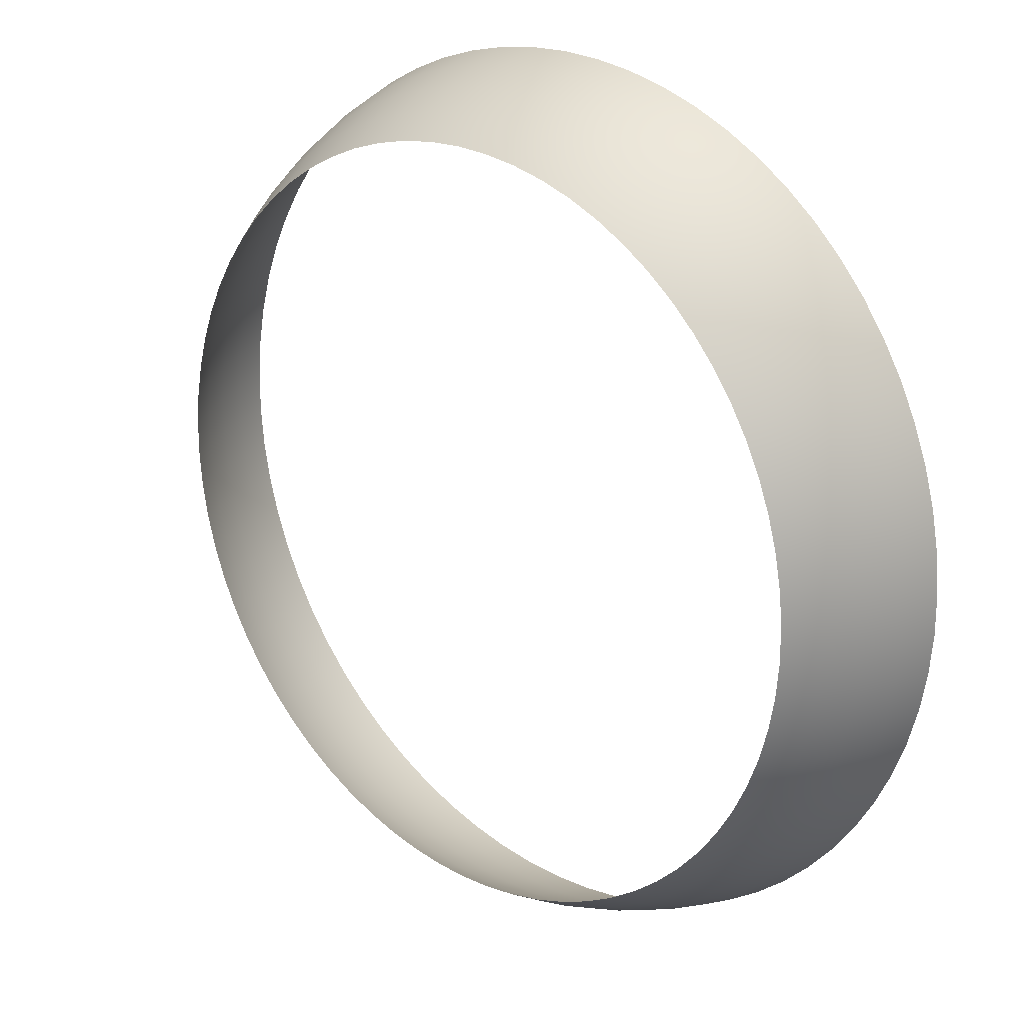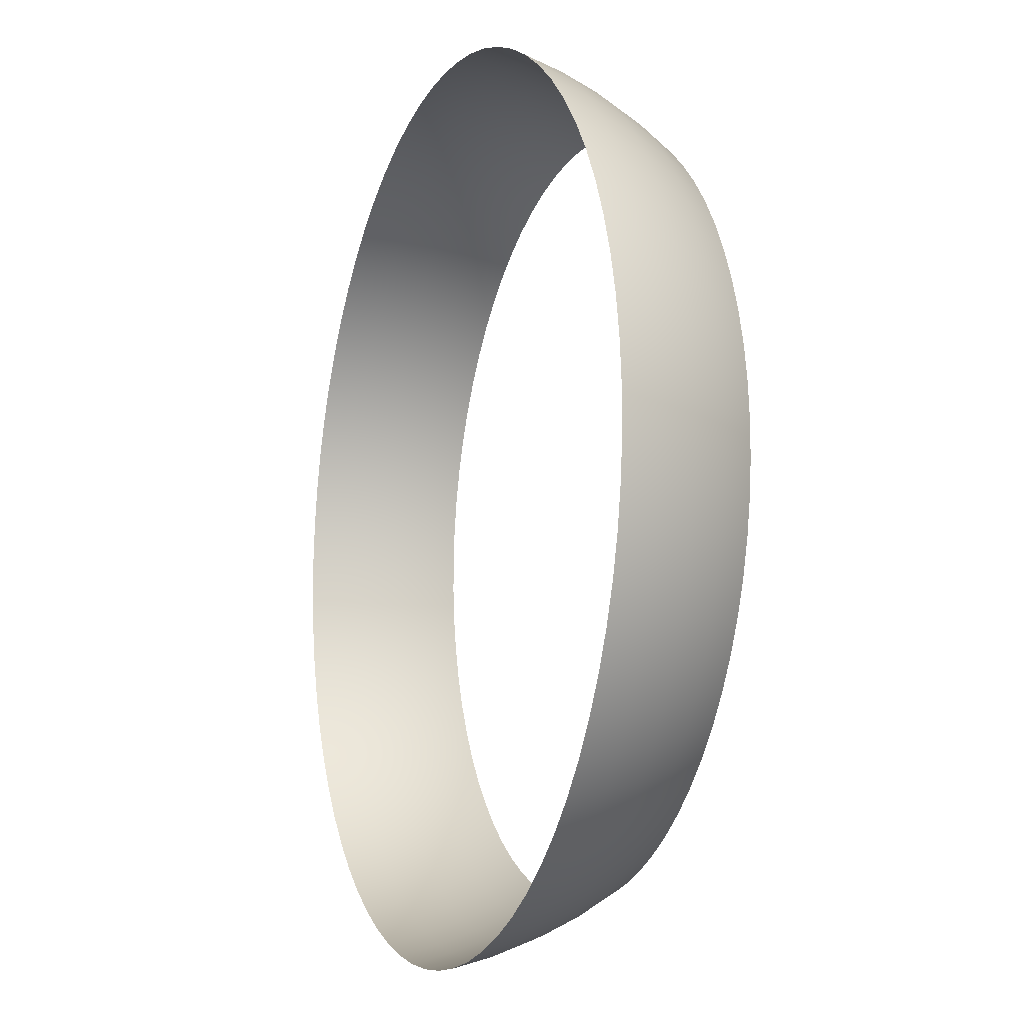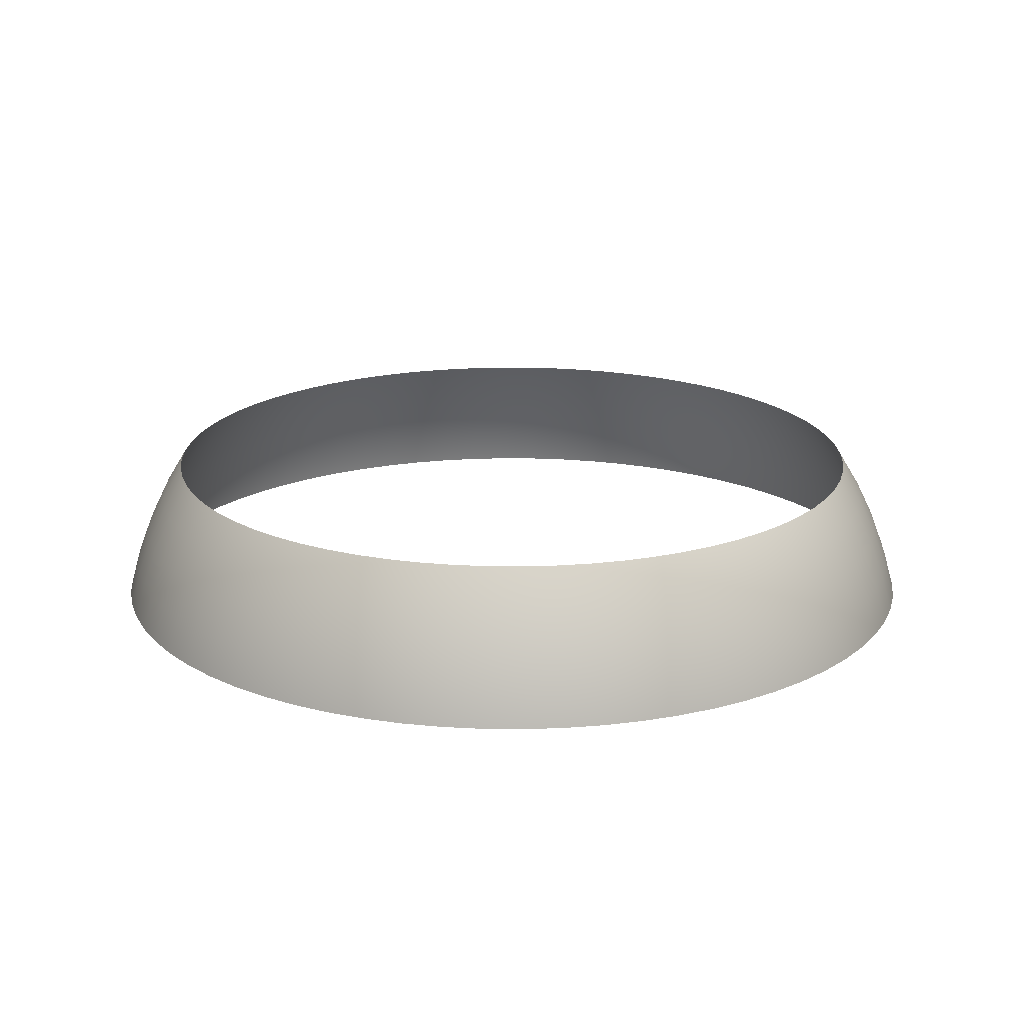
<metadata>
{"format":"obj","ext":"obj","renderer":"f3d","projection":"perspective","resolution":1024,"background":"white","views":[{"elev":22.3,"azim":42.0,"up":"+Y"},{"elev":-11.0,"azim":-110.8,"up":"+Y"},{"elev":18.9,"azim":127.1,"up":"+Z"}]}
</metadata>
<code>
v  -3.779 41.54 27.21
v  0 41.71 27.21
v  0 44.04 23.39
v  -3.987 43.86 23.39
v  -7.527 41.04 27.21
v  0 46 19.39
v  -4.163 45.82 19.39
v  -7.942 43.32 23.39
v  -11.21 40.19 27.21
v  0 47.6 15.23
v  -4.306 47.4 15.23
v  -8.293 45.26 19.39
v  -11.83 42.43 23.39
v  -14.81 39.02 27.21
v  0 48.8 10.94
v  -4.414 48.6 10.94
v  -8.578 46.82 15.23
v  -12.36 44.33 19.39
v  -15.63 41.2 23.39
v  -18.29 37.54 27.21
v  -8.793 48.01 10.94
v  -12.78 45.87 15.23
v  -16.32 43.04 19.39
v  -19.3 39.63 23.39
v  -21.62 35.75 27.21
v  -13.1 47.03 10.94
v  -16.88 44.53 15.23
v  -20.15 41.4 19.39
v  -22.81 37.74 23.39
v  -17.3 45.66 10.94
v  -20.84 42.84 15.23
v  -23.82 39.43 19.39
v  -21.37 43.93 10.94
v  -24.64 40.8 15.23
v  -25.26 41.83 10.94
v  -24.78 33.66 27.21
v  -26.14 35.54 23.39
v  -27.74 31.3 27.21
v  -27.3 37.13 19.39
v  -29.27 33.05 23.39
v  -30.47 28.69 27.21
v  -28.24 38.42 15.23
v  -30.56 34.54 19.39
v  -32.15 30.3 23.39
v  -32.96 25.84 27.21
v  -28.95 39.4 10.94
v  -31.61 35.73 15.23
v  -33.57 31.66 19.39
v  -34.78 27.29 23.39
v  -35.18 22.78 27.21
v  -32.4 36.64 10.94
v  -34.72 32.76 15.23
v  -36.31 28.52 19.39
v  -37.12 24.06 23.39
v  -37.12 19.53 27.21
v  -35.59 33.59 10.94
v  -37.56 29.51 15.23
v  -38.76 25.14 19.39
v  -39.17 20.64 23.39
v  -38.5 30.26 10.94
v  -40.09 26.02 15.23
v  -40.9 21.57 19.39
v  -41.1 26.69 10.94
v  -42.3 22.32 15.23
v  -43.36 22.89 10.94
v  -38.76 16.13 27.21
v  -40.9 17.04 23.39
v  -40.09 12.58 27.21
v  -42.71 17.81 19.39
v  -42.3 13.3 23.39
v  -41.1 8.938 27.21
v  -44.17 18.44 15.23
v  -44.17 13.91 19.39
v  -43.36 9.455 23.39
v  -41.77 5.216 27.21
v  -45.28 18.91 10.94
v  -45.69 14.4 15.23
v  -45.28 9.893 19.39
v  -44.08 5.528 23.39
v  -42.11 1.449 27.21
v  -46.83 14.78 10.94
v  -46.83 10.25 15.23
v  -46.03 5.792 19.39
v  -44.44 1.553 23.39
v  -42.11 -2.334 27.21
v  -48.01 10.52 10.94
v  -47.6 6.006 15.23
v  -46.4 1.641 19.39
v  -44.44 -2.438 23.39
v  -48.8 6.168 10.94
v  -47.99 1.713 15.23
v  -46.4 -2.526 19.39
v  -49.2 1.767 10.94
v  -47.99 -2.598 15.23
v  -49.2 -2.652 10.94
v  -41.77 -6.101 27.21
v  -44.08 -6.413 23.39
v  -41.1 -9.823 27.21
v  -46.03 -6.677 19.39
v  -43.36 -10.34 23.39
v  -40.09 -13.47 27.21
v  -47.6 -6.891 15.23
v  -45.28 -10.78 19.39
v  -42.3 -14.19 23.39
v  -38.76 -17.01 27.21
v  -48.8 -7.053 10.94
v  -46.83 -11.13 15.23
v  -44.17 -14.8 19.39
v  -40.9 -17.92 23.39
v  -37.12 -20.42 27.21
v  -48.01 -11.4 10.94
v  -45.69 -15.29 15.23
v  -42.71 -18.7 19.39
v  -39.17 -21.52 23.39
v  -35.18 -23.67 27.21
v  -46.83 -15.66 10.94
v  -44.17 -19.32 15.23
v  -40.9 -22.45 19.39
v  -37.12 -24.95 23.39
v  -45.28 -19.8 10.94
v  -42.3 -23.21 15.23
v  -38.76 -26.03 19.39
v  -34.78 -28.18 23.39
v  -32.96 -26.73 27.21
v  -43.36 -23.78 10.94
v  -40.09 -26.91 15.23
v  -36.31 -29.4 19.39
v  -32.15 -31.18 23.39
v  -30.47 -29.57 27.21
v  -41.1 -27.57 10.94
v  -37.56 -30.39 15.23
v  -33.57 -32.54 19.39
v  -29.27 -33.94 23.39
v  -27.74 -32.19 27.21
v  -38.5 -31.15 10.94
v  -34.72 -33.64 15.23
v  -30.56 -35.42 19.39
v  -35.59 -34.47 10.94
v  -31.61 -36.62 15.23
v  -32.4 -37.53 10.94
v  -24.78 -34.55 27.21
v  -26.14 -36.43 23.39
v  -21.62 -36.63 27.21
v  -27.3 -38.02 19.39
v  -22.81 -38.63 23.39
v  -18.29 -38.42 27.21
v  -28.24 -39.31 15.23
v  -23.82 -40.31 19.39
v  -19.3 -40.52 23.39
v  -14.81 -39.91 27.21
v  -28.95 -40.28 10.94
v  -24.64 -41.68 15.23
v  -20.15 -42.29 19.39
v  -15.63 -42.09 23.39
v  -11.21 -41.08 27.21
v  -25.26 -42.72 10.94
v  -20.84 -43.72 15.23
v  -16.32 -43.93 19.39
v  -11.83 -43.32 23.39
v  -21.37 -44.81 10.94
v  -16.88 -45.42 15.23
v  -12.36 -45.22 19.39
v  -17.3 -46.55 10.94
v  -12.78 -46.75 15.23
v  -13.1 -47.91 10.94
v  -7.527 -41.92 27.21
v  -7.942 -44.21 23.39
v  -3.779 -42.43 27.21
v  -8.293 -46.14 19.39
v  -3.987 -44.74 23.39
v  -0 -42.6 27.21
v  -8.578 -47.71 15.23
v  -4.163 -46.7 19.39
v  -0 -44.92 23.39
v  3.779 -42.43 27.21
v  -8.793 -48.9 10.94
v  -4.306 -48.29 15.23
v  -0 -46.89 19.39
v  3.987 -44.74 23.39
v  7.527 -41.92 27.21
v  -4.414 -49.49 10.94
v  -0 -48.48 15.23
v  4.163 -46.7 19.39
v  7.942 -44.21 23.39
v  11.21 -41.08 27.21
v  -0 -49.69 10.94
v  4.306 -48.29 15.23
v  8.293 -46.14 19.39
v  11.83 -43.32 23.39
v  4.414 -49.49 10.94
v  8.578 -47.71 15.23
v  12.36 -45.22 19.39
v  8.793 -48.9 10.94
v  12.78 -46.75 15.23
v  13.1 -47.91 10.94
v  14.81 -39.91 27.21
v  15.63 -42.09 23.39
v  18.29 -38.42 27.21
v  16.32 -43.93 19.39
v  19.3 -40.52 23.39
v  21.62 -36.63 27.21
v  16.88 -45.42 15.23
v  20.15 -42.29 19.39
v  22.81 -38.63 23.39
v  24.78 -34.55 27.21
v  17.3 -46.55 10.94
v  20.84 -43.72 15.23
v  23.82 -40.31 19.39
v  26.14 -36.43 23.39
v  27.74 -32.19 27.21
v  21.37 -44.81 10.94
v  24.64 -41.68 15.23
v  27.3 -38.02 19.39
v  29.27 -33.94 23.39
v  30.47 -29.57 27.21
v  25.26 -42.72 10.94
v  28.24 -39.31 15.23
v  30.56 -35.42 19.39
v  32.15 -31.18 23.39
v  28.95 -40.28 10.94
v  31.61 -36.62 15.23
v  33.57 -32.54 19.39
v  32.4 -37.53 10.94
v  34.72 -33.64 15.23
v  35.59 -34.47 10.94
v  37.56 -30.39 15.23
v  36.31 -29.4 19.39
v  38.5 -31.15 10.94
v  40.09 -26.91 15.23
v  38.76 -26.03 19.39
v  41.1 -27.57 10.94
v  43.36 -23.78 10.94
v  42.3 -23.21 15.23
v  32.96 -26.73 27.21
v  34.78 -28.18 23.39
v  35.18 -23.67 27.21
v  37.12 -24.95 23.39
v  37.12 -20.42 27.21
v  39.17 -21.52 23.39
v  38.76 -17.01 27.21
v  40.9 -22.45 19.39
v  40.9 -17.92 23.39
v  40.09 -13.47 27.21
v  42.71 -18.7 19.39
v  42.3 -14.19 23.39
v  41.1 -9.823 27.21
v  44.17 -19.32 15.23
v  44.17 -14.8 19.39
v  43.36 -10.34 23.39
v  41.77 -6.101 27.21
v  45.28 -19.8 10.94
v  45.69 -15.29 15.23
v  45.28 -10.78 19.39
v  44.08 -6.413 23.39
v  42.11 -2.334 27.21
v  46.83 -15.66 10.94
v  46.83 -11.13 15.23
v  46.03 -6.677 19.39
v  44.44 -2.438 23.39
v  42.11 1.449 27.21
v  48.01 -11.4 10.94
v  47.6 -6.891 15.23
v  46.4 -2.526 19.39
v  44.44 1.553 23.39
v  48.8 -7.053 10.94
v  47.99 -2.598 15.23
v  46.4 1.641 19.39
v  49.2 -2.652 10.94
v  47.99 1.713 15.23
v  49.2 1.767 10.94
v  41.77 5.216 27.21
v  44.08 5.528 23.39
v  41.1 8.938 27.21
v  46.03 5.792 19.39
v  43.36 9.455 23.39
v  40.09 12.58 27.21
v  47.6 6.006 15.23
v  45.28 9.893 19.39
v  42.3 13.3 23.39
v  38.76 16.13 27.21
v  48.8 6.168 10.94
v  46.83 10.25 15.23
v  44.17 13.91 19.39
v  40.9 17.04 23.39
v  37.12 19.53 27.21
v  48.01 10.52 10.94
v  45.69 14.4 15.23
v  42.71 17.81 19.39
v  39.17 20.64 23.39
v  46.83 14.78 10.94
v  44.17 18.44 15.23
v  40.9 21.57 19.39
v  45.28 18.91 10.94
v  42.3 22.32 15.23
v  43.36 22.89 10.94
v  35.18 22.78 27.21
v  37.12 24.06 23.39
v  32.96 25.84 27.21
v  38.76 25.14 19.39
v  34.78 27.29 23.39
v  30.47 28.69 27.21
v  40.09 26.02 15.23
v  36.31 28.52 19.39
v  32.15 30.3 23.39
v  27.74 31.3 27.21
v  41.1 26.69 10.94
v  37.56 29.51 15.23
v  33.57 31.66 19.39
v  29.27 33.05 23.39
v  24.78 33.66 27.21
v  38.5 30.26 10.94
v  34.72 32.76 15.23
v  30.56 34.54 19.39
v  26.14 35.54 23.39
v  21.62 35.75 27.21
v  35.59 33.59 10.94
v  31.61 35.73 15.23
v  27.3 37.13 19.39
v  22.81 37.74 23.39
v  32.4 36.64 10.94
v  28.24 38.42 15.23
v  23.82 39.43 19.39
v  28.95 39.4 10.94
v  24.64 40.8 15.23
v  25.26 41.83 10.94
v  18.29 37.54 27.21
v  19.3 39.63 23.39
v  14.81 39.02 27.21
v  20.15 41.4 19.39
v  15.63 41.2 23.39
v  11.21 40.19 27.21
v  20.84 42.84 15.23
v  16.32 43.04 19.39
v  11.83 42.43 23.39
v  7.527 41.04 27.21
v  21.37 43.93 10.94
v  16.88 44.53 15.23
v  12.36 44.33 19.39
v  7.942 43.32 23.39
v  3.779 41.54 27.21
v  17.3 45.66 10.94
v  12.78 45.87 15.23
v  8.293 45.26 19.39
v  3.987 43.86 23.39
v  13.1 47.03 10.94
v  8.578 46.82 15.23
v  4.163 45.82 19.39
v  8.793 48.01 10.94
v  4.306 47.4 15.23
v  4.414 48.6 10.94
o atmo_glow_fresnel
g atmo_glow_fresnel
f 1 2 3
f 3 4 1
f 5 1 4
f 4 3 6
f 6 7 4
f 8 4 7
f 4 8 5
f 9 5 8
f 7 6 10
f 10 11 7
f 12 7 11
f 7 12 8
f 13 8 12
f 8 13 9
f 14 9 13
f 11 10 15
f 15 16 11
f 17 11 16
f 11 17 12
f 18 12 17
f 12 18 13
f 19 13 18
f 13 19 14
f 20 14 19
f 16 21 17
f 22 17 21
f 17 22 18
f 23 18 22
f 18 23 19
f 24 19 23
f 19 24 20
f 25 20 24
f 21 26 22
f 27 22 26
f 22 27 23
f 28 23 27
f 23 28 24
f 29 24 28
f 24 29 25
f 26 30 27
f 31 27 30
f 27 31 28
f 32 28 31
f 28 32 29
f 30 33 31
f 34 31 33
f 31 34 32
f 33 35 34
f 36 25 29
f 29 37 36
f 38 36 37
f 37 29 32
f 32 39 37
f 40 37 39
f 37 40 38
f 41 38 40
f 39 32 34
f 34 42 39
f 43 39 42
f 39 43 40
f 44 40 43
f 40 44 41
f 45 41 44
f 42 34 35
f 35 46 42
f 47 42 46
f 42 47 43
f 48 43 47
f 43 48 44
f 49 44 48
f 44 49 45
f 50 45 49
f 46 51 47
f 52 47 51
f 47 52 48
f 53 48 52
f 48 53 49
f 54 49 53
f 49 54 50
f 55 50 54
f 51 56 52
f 57 52 56
f 52 57 53
f 58 53 57
f 53 58 54
f 59 54 58
f 54 59 55
f 56 60 57
f 61 57 60
f 57 61 58
f 62 58 61
f 58 62 59
f 60 63 61
f 64 61 63
f 61 64 62
f 63 65 64
f 66 55 59
f 59 67 66
f 68 66 67
f 67 59 62
f 62 69 67
f 70 67 69
f 67 70 68
f 71 68 70
f 69 62 64
f 64 72 69
f 73 69 72
f 69 73 70
f 74 70 73
f 70 74 71
f 75 71 74
f 72 64 65
f 65 76 72
f 77 72 76
f 72 77 73
f 78 73 77
f 73 78 74
f 79 74 78
f 74 79 75
f 80 75 79
f 76 81 77
f 82 77 81
f 77 82 78
f 83 78 82
f 78 83 79
f 84 79 83
f 79 84 80
f 85 80 84
f 81 86 82
f 87 82 86
f 82 87 83
f 88 83 87
f 83 88 84
f 89 84 88
f 84 89 85
f 86 90 87
f 91 87 90
f 87 91 88
f 92 88 91
f 88 92 89
f 90 93 91
f 94 91 93
f 91 94 92
f 93 95 94
f 96 85 89
f 89 97 96
f 98 96 97
f 97 89 92
f 92 99 97
f 100 97 99
f 97 100 98
f 101 98 100
f 99 92 94
f 94 102 99
f 103 99 102
f 99 103 100
f 104 100 103
f 100 104 101
f 105 101 104
f 102 94 95
f 95 106 102
f 107 102 106
f 102 107 103
f 108 103 107
f 103 108 104
f 109 104 108
f 104 109 105
f 110 105 109
f 106 111 107
f 112 107 111
f 107 112 108
f 113 108 112
f 108 113 109
f 114 109 113
f 109 114 110
f 115 110 114
f 111 116 112
f 117 112 116
f 112 117 113
f 118 113 117
f 113 118 114
f 119 114 118
f 114 119 115
f 116 120 117
f 121 117 120
f 117 121 118
f 122 118 121
f 118 122 119
f 123 119 122
f 119 123 124
f 124 115 119
f 120 125 121
f 126 121 125
f 121 126 122
f 127 122 126
f 122 127 123
f 128 123 127
f 123 128 129
f 129 124 123
f 125 130 126
f 131 126 130
f 126 131 127
f 132 127 131
f 127 132 128
f 133 128 132
f 128 133 134
f 134 129 128
f 130 135 131
f 136 131 135
f 131 136 132
f 137 132 136
f 132 137 133
f 135 138 136
f 139 136 138
f 136 139 137
f 138 140 139
f 141 134 133
f 133 142 141
f 143 141 142
f 142 133 137
f 137 144 142
f 145 142 144
f 142 145 143
f 146 143 145
f 144 137 139
f 139 147 144
f 148 144 147
f 144 148 145
f 149 145 148
f 145 149 146
f 150 146 149
f 147 139 140
f 140 151 147
f 152 147 151
f 147 152 148
f 153 148 152
f 148 153 149
f 154 149 153
f 149 154 150
f 155 150 154
f 151 156 152
f 157 152 156
f 152 157 153
f 158 153 157
f 153 158 154
f 159 154 158
f 154 159 155
f 156 160 157
f 161 157 160
f 157 161 158
f 162 158 161
f 158 162 159
f 160 163 161
f 164 161 163
f 161 164 162
f 163 165 164
f 166 155 159
f 159 167 166
f 168 166 167
f 167 159 162
f 162 169 167
f 170 167 169
f 167 170 168
f 171 168 170
f 169 162 164
f 164 172 169
f 173 169 172
f 169 173 170
f 174 170 173
f 170 174 171
f 175 171 174
f 172 164 165
f 165 176 172
f 177 172 176
f 172 177 173
f 178 173 177
f 173 178 174
f 179 174 178
f 174 179 175
f 180 175 179
f 176 181 177
f 182 177 181
f 177 182 178
f 183 178 182
f 178 183 179
f 184 179 183
f 179 184 180
f 185 180 184
f 181 186 182
f 187 182 186
f 182 187 183
f 188 183 187
f 183 188 184
f 189 184 188
f 184 189 185
f 186 190 187
f 191 187 190
f 187 191 188
f 192 188 191
f 188 192 189
f 190 193 191
f 194 191 193
f 191 194 192
f 193 195 194
f 196 185 189
f 189 197 196
f 198 196 197
f 197 189 192
f 192 199 197
f 200 197 199
f 197 200 198
f 201 198 200
f 199 192 194
f 194 202 199
f 203 199 202
f 199 203 200
f 204 200 203
f 200 204 201
f 205 201 204
f 202 194 195
f 195 206 202
f 207 202 206
f 202 207 203
f 208 203 207
f 203 208 204
f 209 204 208
f 204 209 205
f 210 205 209
f 206 211 207
f 212 207 211
f 207 212 208
f 213 208 212
f 208 213 209
f 214 209 213
f 209 214 210
f 215 210 214
f 211 216 212
f 217 212 216
f 212 217 213
f 218 213 217
f 213 218 214
f 219 214 218
f 214 219 215
f 216 220 217
f 221 217 220
f 217 221 218
f 222 218 221
f 218 222 219
f 220 223 221
f 224 221 223
f 221 224 222
f 223 225 224
f 226 224 225
f 224 226 227
f 227 222 224
f 225 228 226
f 229 226 228
f 226 229 230
f 230 227 226
f 228 231 229
f 231 232 233
f 233 229 231
f 234 215 219
f 219 235 234
f 236 234 235
f 235 219 222
f 222 227 235
f 237 235 227
f 235 237 236
f 238 236 237
f 227 230 237
f 239 237 230
f 237 239 238
f 240 238 239
f 230 241 239
f 242 239 241
f 239 242 240
f 243 240 242
f 241 230 229
f 229 233 241
f 244 241 233
f 241 244 242
f 245 242 244
f 242 245 243
f 246 243 245
f 233 247 244
f 248 244 247
f 244 248 245
f 249 245 248
f 245 249 246
f 250 246 249
f 247 233 232
f 232 251 247
f 252 247 251
f 247 252 248
f 253 248 252
f 248 253 249
f 254 249 253
f 249 254 250
f 255 250 254
f 251 256 252
f 257 252 256
f 252 257 253
f 258 253 257
f 253 258 254
f 259 254 258
f 254 259 255
f 260 255 259
f 256 261 257
f 262 257 261
f 257 262 258
f 263 258 262
f 258 263 259
f 264 259 263
f 259 264 260
f 261 265 262
f 266 262 265
f 262 266 263
f 267 263 266
f 263 267 264
f 265 268 266
f 269 266 268
f 266 269 267
f 268 270 269
f 271 260 264
f 264 272 271
f 273 271 272
f 272 264 267
f 267 274 272
f 275 272 274
f 272 275 273
f 276 273 275
f 274 267 269
f 269 277 274
f 278 274 277
f 274 278 275
f 279 275 278
f 275 279 276
f 280 276 279
f 277 269 270
f 270 281 277
f 282 277 281
f 277 282 278
f 283 278 282
f 278 283 279
f 284 279 283
f 279 284 280
f 285 280 284
f 281 286 282
f 287 282 286
f 282 287 283
f 288 283 287
f 283 288 284
f 289 284 288
f 284 289 285
f 286 290 287
f 291 287 290
f 287 291 288
f 292 288 291
f 288 292 289
f 290 293 291
f 294 291 293
f 291 294 292
f 293 295 294
f 296 285 289
f 289 297 296
f 298 296 297
f 297 289 292
f 292 299 297
f 300 297 299
f 297 300 298
f 301 298 300
f 299 292 294
f 294 302 299
f 303 299 302
f 299 303 300
f 304 300 303
f 300 304 301
f 305 301 304
f 302 294 295
f 295 306 302
f 307 302 306
f 302 307 303
f 308 303 307
f 303 308 304
f 309 304 308
f 304 309 305
f 310 305 309
f 306 311 307
f 312 307 311
f 307 312 308
f 313 308 312
f 308 313 309
f 314 309 313
f 309 314 310
f 315 310 314
f 311 316 312
f 317 312 316
f 312 317 313
f 318 313 317
f 313 318 314
f 319 314 318
f 314 319 315
f 316 320 317
f 321 317 320
f 317 321 318
f 322 318 321
f 318 322 319
f 320 323 321
f 324 321 323
f 321 324 322
f 323 325 324
f 326 315 319
f 319 327 326
f 328 326 327
f 327 319 322
f 322 329 327
f 330 327 329
f 327 330 328
f 331 328 330
f 329 322 324
f 324 332 329
f 333 329 332
f 329 333 330
f 334 330 333
f 330 334 331
f 335 331 334
f 332 324 325
f 325 336 332
f 337 332 336
f 332 337 333
f 338 333 337
f 333 338 334
f 339 334 338
f 334 339 335
f 340 335 339
f 336 341 337
f 342 337 341
f 337 342 338
f 343 338 342
f 338 343 339
f 344 339 343
f 339 344 340
f 2 340 344
f 341 345 342
f 346 342 345
f 342 346 343
f 347 343 346
f 343 347 344
f 3 344 347
f 344 3 2
f 345 348 346
f 349 346 348
f 346 349 347
f 6 347 349
f 347 6 3
f 348 350 349
f 10 349 350
f 349 10 6
f 350 15 10

</code>
